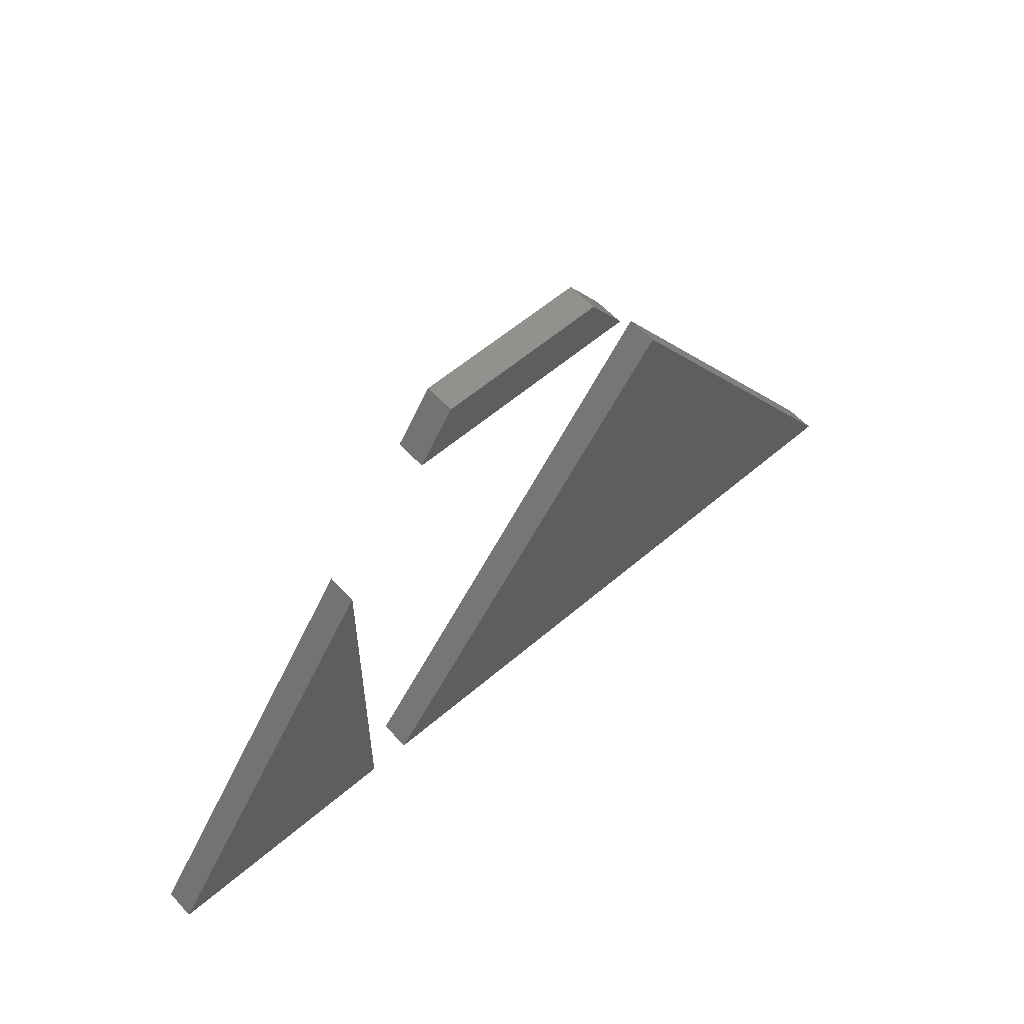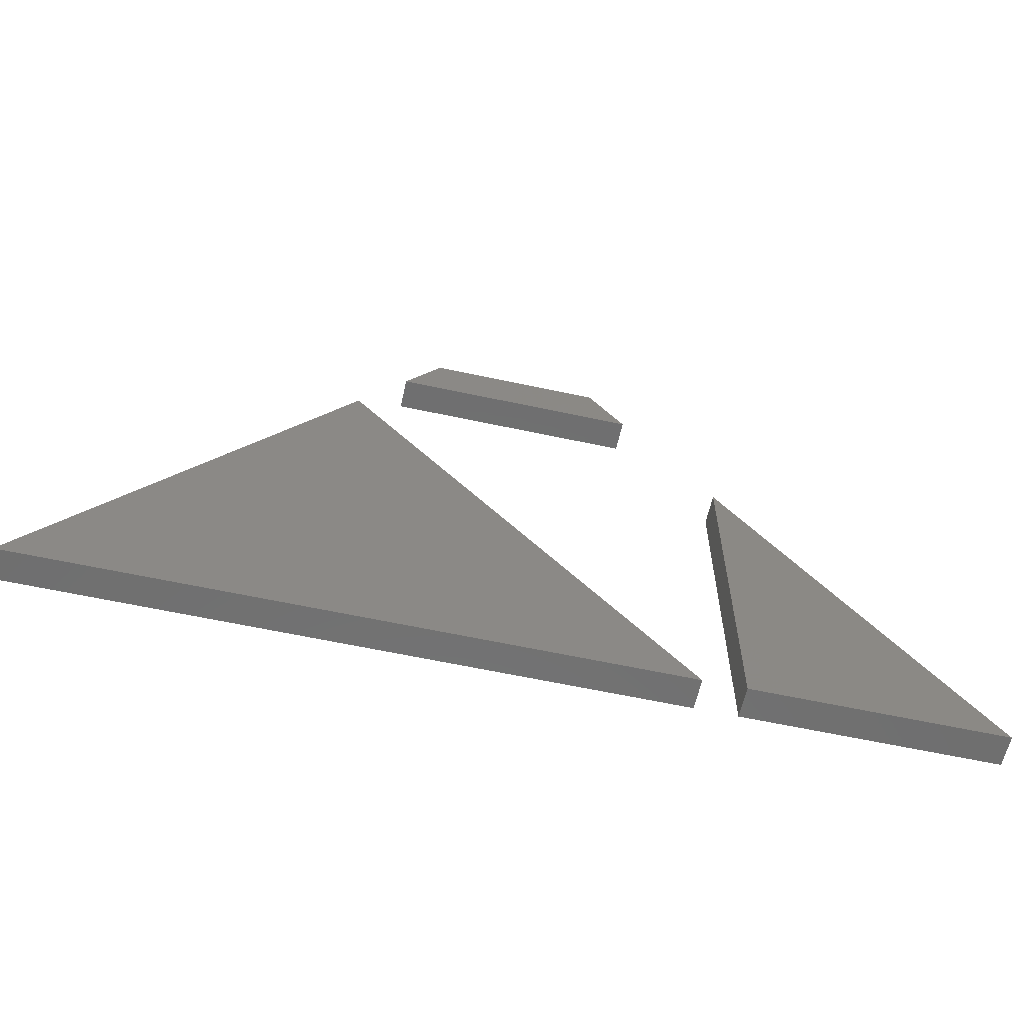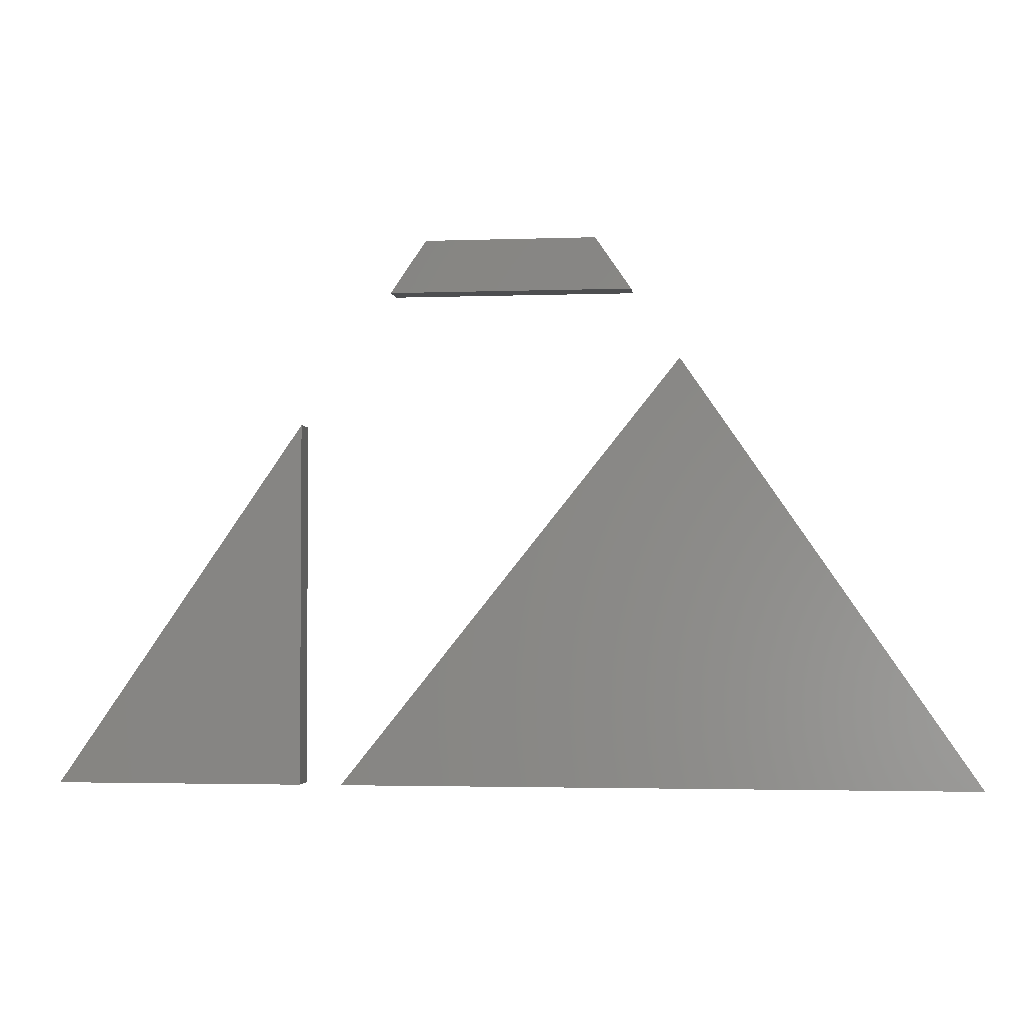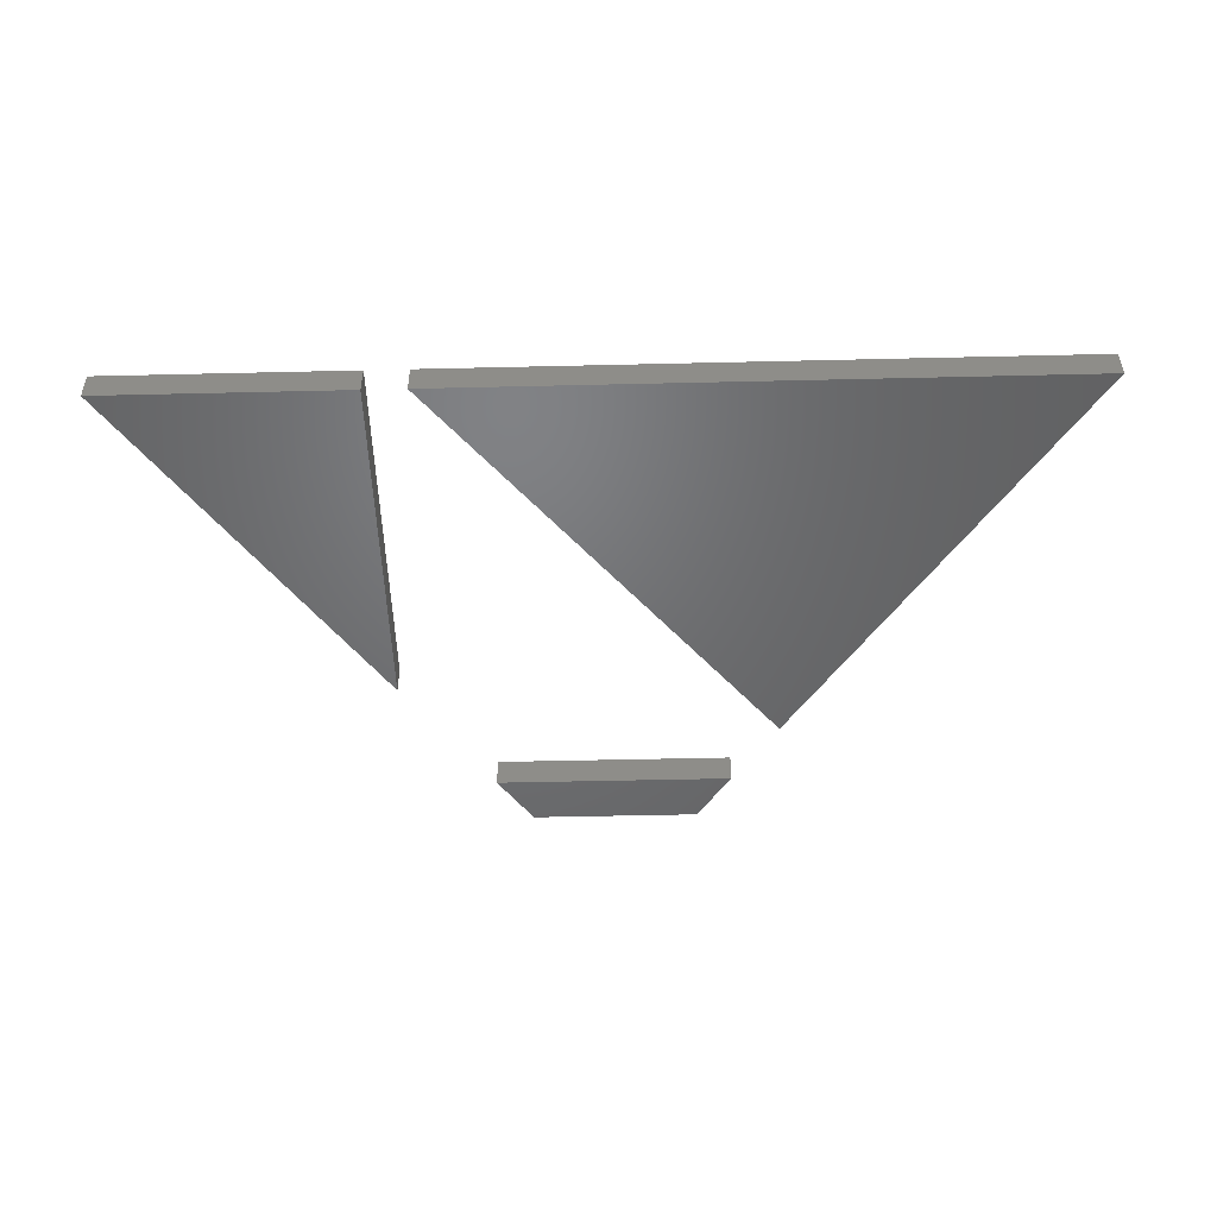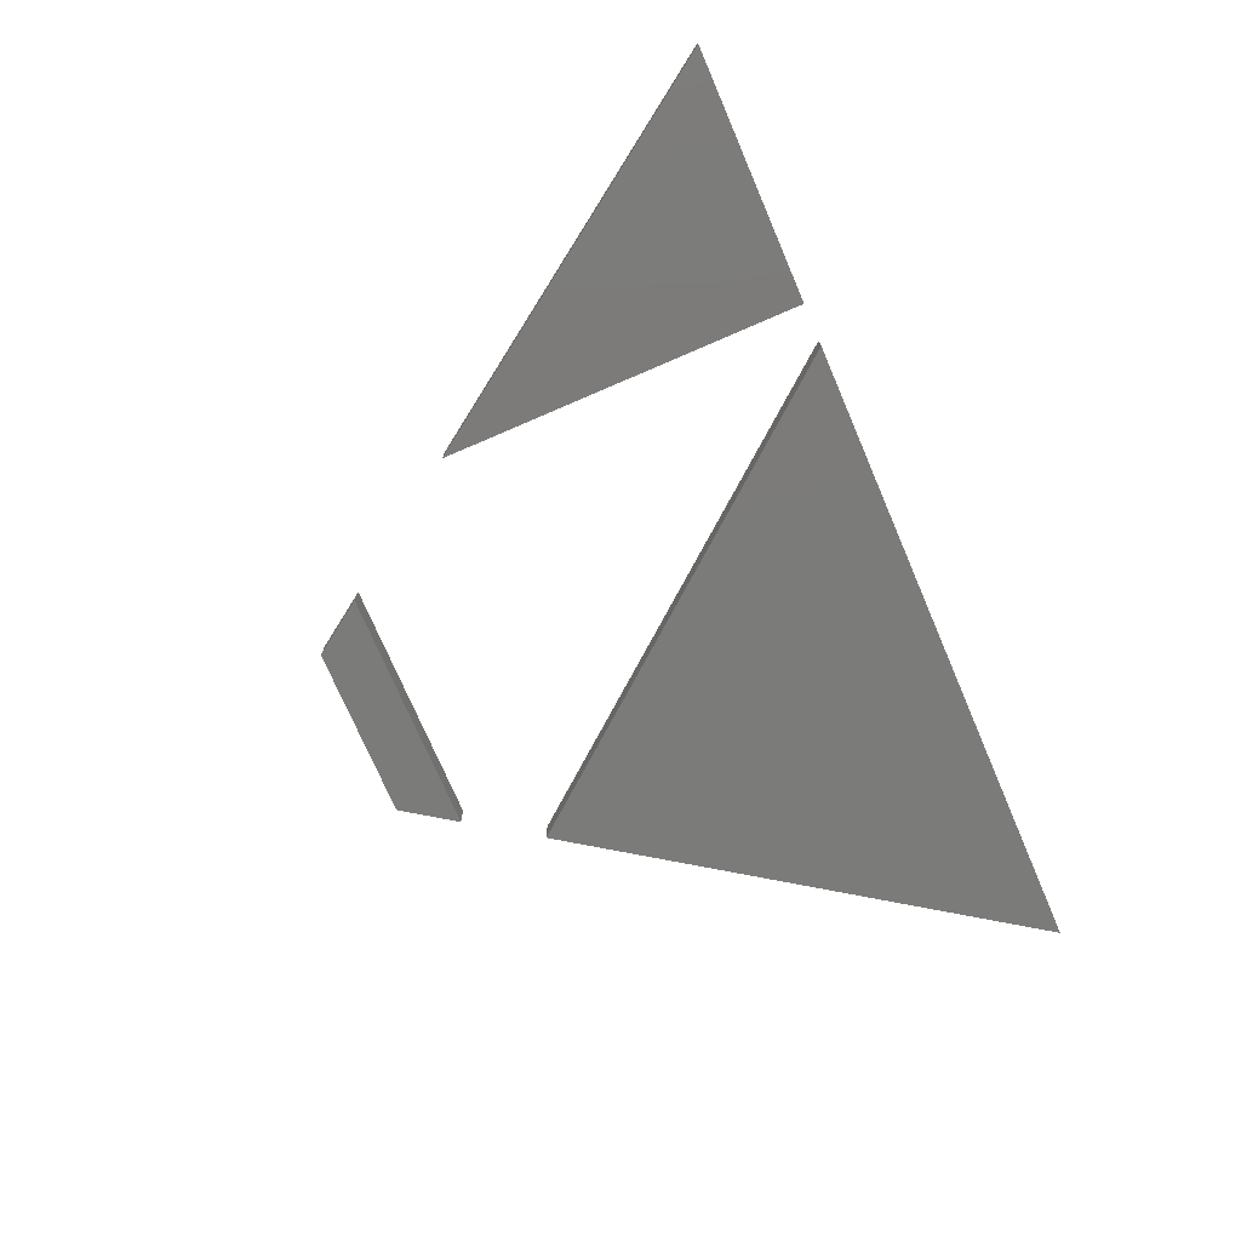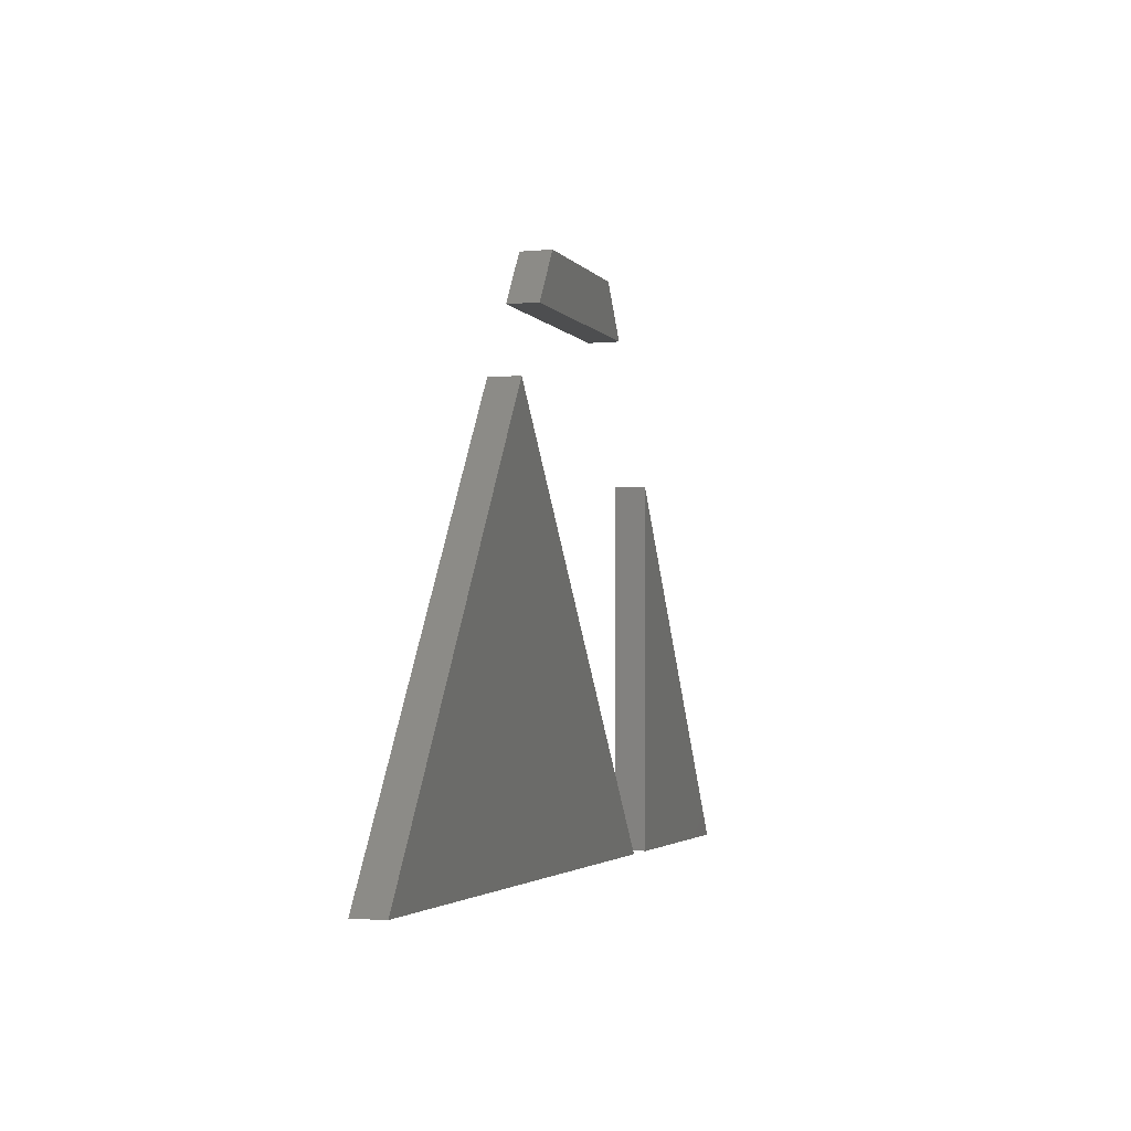
<metadata>
{"format":"stl","ext":"stl","renderer":"f3d","projection":"perspective","resolution":1024,"background":"white","views":[{"elev":57.4,"azim":138.2,"up":"+Z"},{"elev":-61.3,"azim":-12.4,"up":"+Z"},{"elev":-2.7,"azim":-173.0,"up":"+Z"},{"elev":-49.5,"azim":-178.5,"up":"+Y"},{"elev":-74.4,"azim":113.3,"up":"+Y"},{"elev":-2.8,"azim":-72.3,"up":"+Z"}]}
</metadata>
<code>
# stl→obj: 30 verts, 48 faces
v 0.623 -0.03175 -0.03545
v -0.02945 -0.03175 -0.03545
v -0.02945 -0.01587 -0.03545
v 0.623 -0.01587 -0.03545
v -0.02945 0 -0.03545
v 0.623 0 -0.03545
v 0.2721 0 0.4031
v 0.2721 -0.01587 0.4031
v 0.2721 -0.03175 0.4031
v 0.9229 -0.01587 -0.03545
v 0.6661 -0.03175 -0.03545
v 0.6661 -0.01587 -0.03545
v 0.9229 -0.03175 -0.03545
v 0.6661 0 -0.03545
v 0.9229 0 -0.03545
v 0.6661 -0.03175 0.3381
v 0.6661 -0.01587 0.3381
v 0.6661 0 0.3381
v 0.572 -0.03175 0.475
v 0.3586 -0.03175 0.5289
v 0.3215 -0.03175 0.475
v 0.5349 -0.03175 0.5289
v 0.3586 -0.01587 0.5289
v 0.3215 -0.01587 0.475
v 0.5349 -0.01587 0.5289
v 0.572 -0.01587 0.475
v 0.572 0 0.475
v 0.3215 0 0.475
v 0.3586 0 0.5289
v 0.5349 0 0.5289
f 1 2 3
f 4 1 3
f 4 3 5
f 4 5 6
f 4 7 8
f 4 6 7
f 1 8 9
f 1 4 8
f 9 2 1
f 3 9 8
f 3 2 9
f 7 6 5
f 3 8 7
f 3 7 5
f 10 11 12
f 10 13 11
f 10 12 14
f 10 14 15
f 16 13 10
f 17 16 10
f 16 11 13
f 17 14 12
f 17 18 14
f 16 12 11
f 16 17 12
f 17 10 15
f 17 15 18
f 18 15 14
f 19 20 21
f 22 20 19
f 21 20 23
f 24 21 23
f 23 22 25
f 23 20 22
f 25 19 26
f 25 22 19
f 24 27 26
f 24 28 27
f 21 26 19
f 21 24 26
f 24 23 29
f 24 29 28
f 23 25 30
f 23 30 29
f 25 26 27
f 25 27 30
f 27 28 29
f 30 27 29

</code>
